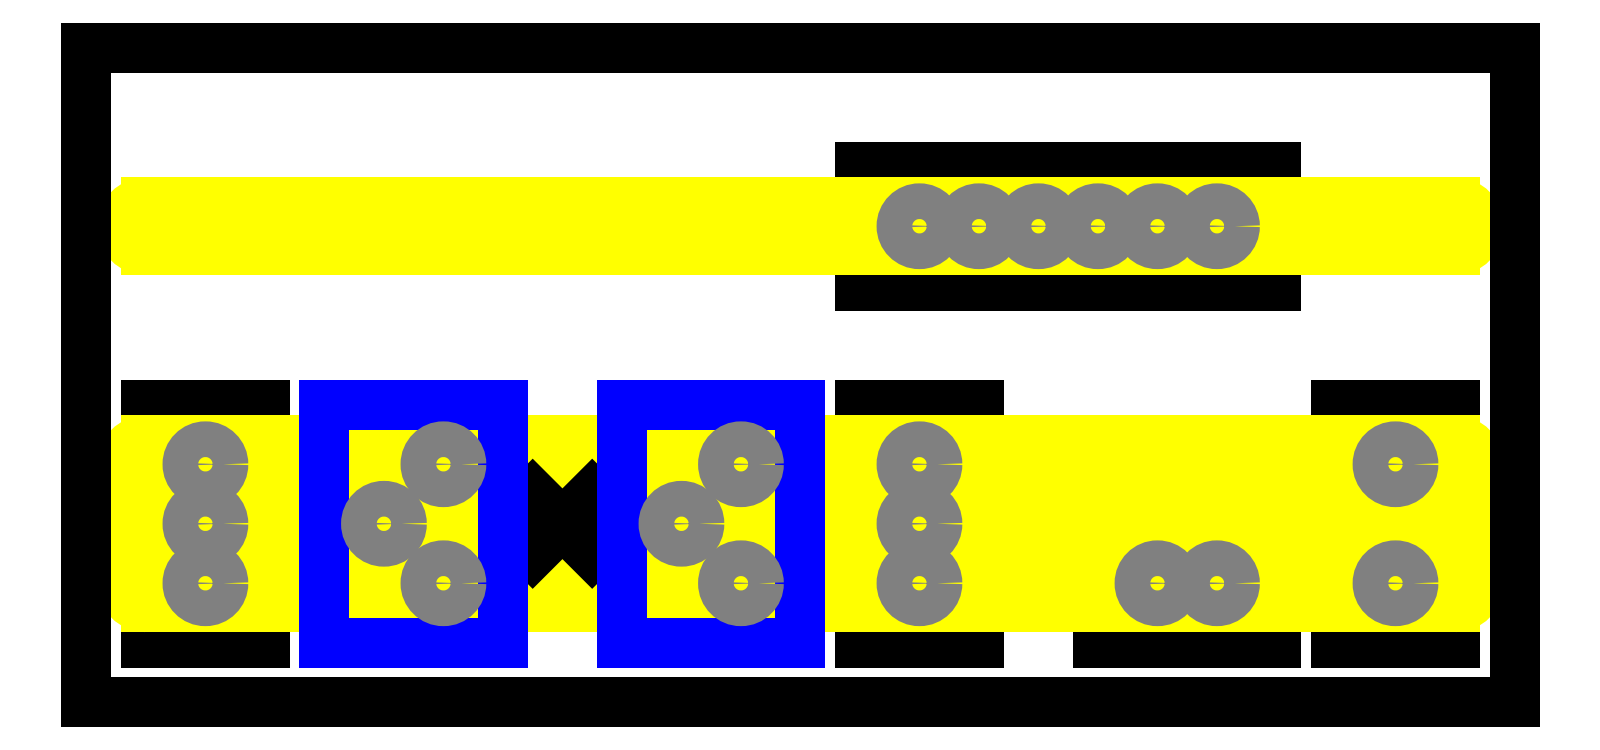
<metadata>
{"format":"dxf","ext":"dxf","renderer":"ezdxf+matplotlib","layout":"modelspace","background":"white","min_lineweight":24,"dpi":150}
</metadata>
<code>
0
SECTION
2
ENTITIES
0
LINE
8
0
10
10
20
50
11
30
21
50
0
LINE
8
0
10
30
20
50
11
30
21
10
0
LINE
8
0
10
30
20
10
11
10
21
10
0
LINE
8
0
10
130
20
50
11
150
21
50
0
LINE
8
0
10
150
20
50
11
150
21
10
0
LINE
8
0
10
150
20
10
11
130
21
10
0
LINE
8
0
10
130
20
10
11
130
21
50
0
LINE
8
0
10
170
20
30
11
200
21
30
0
LINE
8
0
10
200
20
30
11
200
21
10
0
LINE
8
0
10
200
20
10
11
170
21
10
0
LINE
8
0
10
170
20
10
11
170
21
30
0
LINE
8
0
10
210
20
50
11
230
21
50
0
LINE
8
0
10
230
20
50
11
230
21
10
0
LINE
8
0
10
230
20
10
11
210
21
10
0
LINE
8
0
10
210
20
10
11
210
21
50
0
LINE
8
0
10
10
20
10
11
10
21
16
0
LINE
8
0
10
10
20
16
11
10
21
50
0
LINE
8
Tracks
10
10
20
44
11
230
21
44
0
LINE
8
Tracks
10
230
20
36
11
10
21
36
0
LINE
8
Tracks
10
10
20
34
11
230
21
34
0
LINE
8
Tracks
10
230
20
26
11
10
21
26
0
LINE
8
Tracks
10
10
20
24
11
230
21
24
0
LINE
8
Tracks
10
230
20
16
11
10
21
16
0
ARC
8
Tracks
10
10
20
30
40
4
50
90
51
270
0
ARC
8
Tracks
10
10
20
40
40
4
50
90
51
270
0
ARC
8
Tracks
10
10
20
20
40
4
50
90
51
270
0
ARC
8
Tracks
10
230
20
40
40
4
50
270
51
90
0
ARC
8
Tracks
10
230
20
30
40
4
50
270
51
90
0
ARC
8
Tracks
10
230
20
20
40
4
50
270
51
90
0
LINE
8
0
10
85
20
35
11
75
21
25
0
LINE
8
0
10
75
20
35
11
85
21
25
0
LINE
8
0
10
40
20
50
11
70
21
50
0
LINE
8
0
10
70
20
50
11
70
21
10
0
LINE
8
0
10
70
20
10
11
40
21
10
0
LINE
8
0
10
40
20
10
11
40
21
50
0
LINE
8
0
10
90
20
50
11
120
21
50
0
LINE
8
0
10
120
20
50
11
120
21
10
0
LINE
8
0
10
120
20
10
11
90
21
10
0
LINE
8
0
10
90
20
10
11
90
21
50
0
CIRCLE
8
Pads
10
20
20
40
40
3
0
CIRCLE
8
Pads
10
60
20
40
40
3
0
CIRCLE
8
Pads
10
50
20
30
40
3
0
CIRCLE
8
Pads
10
60
20
20
40
3
0
CIRCLE
8
Pads
10
20
20
20
40
3
0
CIRCLE
8
Pads
10
20
20
30
40
3
0
CIRCLE
8
Pads
10
110
20
40
40
3
0
CIRCLE
8
Pads
10
100
20
30
40
3
0
CIRCLE
8
Pads
10
110
20
20
40
3
0
CIRCLE
8
Pads
10
140
20
40
40
3
0
CIRCLE
8
Pads
10
140
20
30
40
3
0
CIRCLE
8
Pads
10
140
20
20
40
3
0
CIRCLE
8
Pads
10
180
20
20
40
3
0
CIRCLE
8
Pads
10
190
20
20
40
3
0
CIRCLE
8
Pads
10
220
20
40
40
3
0
CIRCLE
8
Pads
10
220
20
20
40
3
0
LINE
8
0
10
200
20
90
11
130
21
90
0
LINE
8
0
10
130
20
90
11
130
21
70
0
LINE
8
0
10
130
20
70
11
200
21
70
0
LINE
8
0
10
200
20
70
11
200
21
90
0
LINE
8
Tracks
10
10
20
84
11
230
21
84
0
LINE
8
Tracks
10
230
20
76
11
10
21
76
0
ARC
8
Tracks
10
10
20
80
40
4
50
90
51
270
0
ARC
8
Tracks
10
230
20
80
40
4
50
270
51
90
0
LINE
8
0
10
240
20
110
11
0
21
110
0
LINE
8
0
10
0
20
110
11
0
21
0
0
LINE
8
0
10
0
20
0
11
240
21
0
0
LINE
8
0
10
240
20
0
11
240
21
110
0
CIRCLE
8
Pads
10
140
20
80
40
3
0
CIRCLE
8
Pads
10
150
20
80
40
3
0
CIRCLE
8
Pads
10
160
20
80
40
3
0
CIRCLE
8
Pads
10
170
20
80
40
3
0
CIRCLE
8
Pads
10
180
20
80
40
3
0
CIRCLE
8
Pads
10
190
20
80
40
3
0
ENDSEC
0
EOF

</code>
